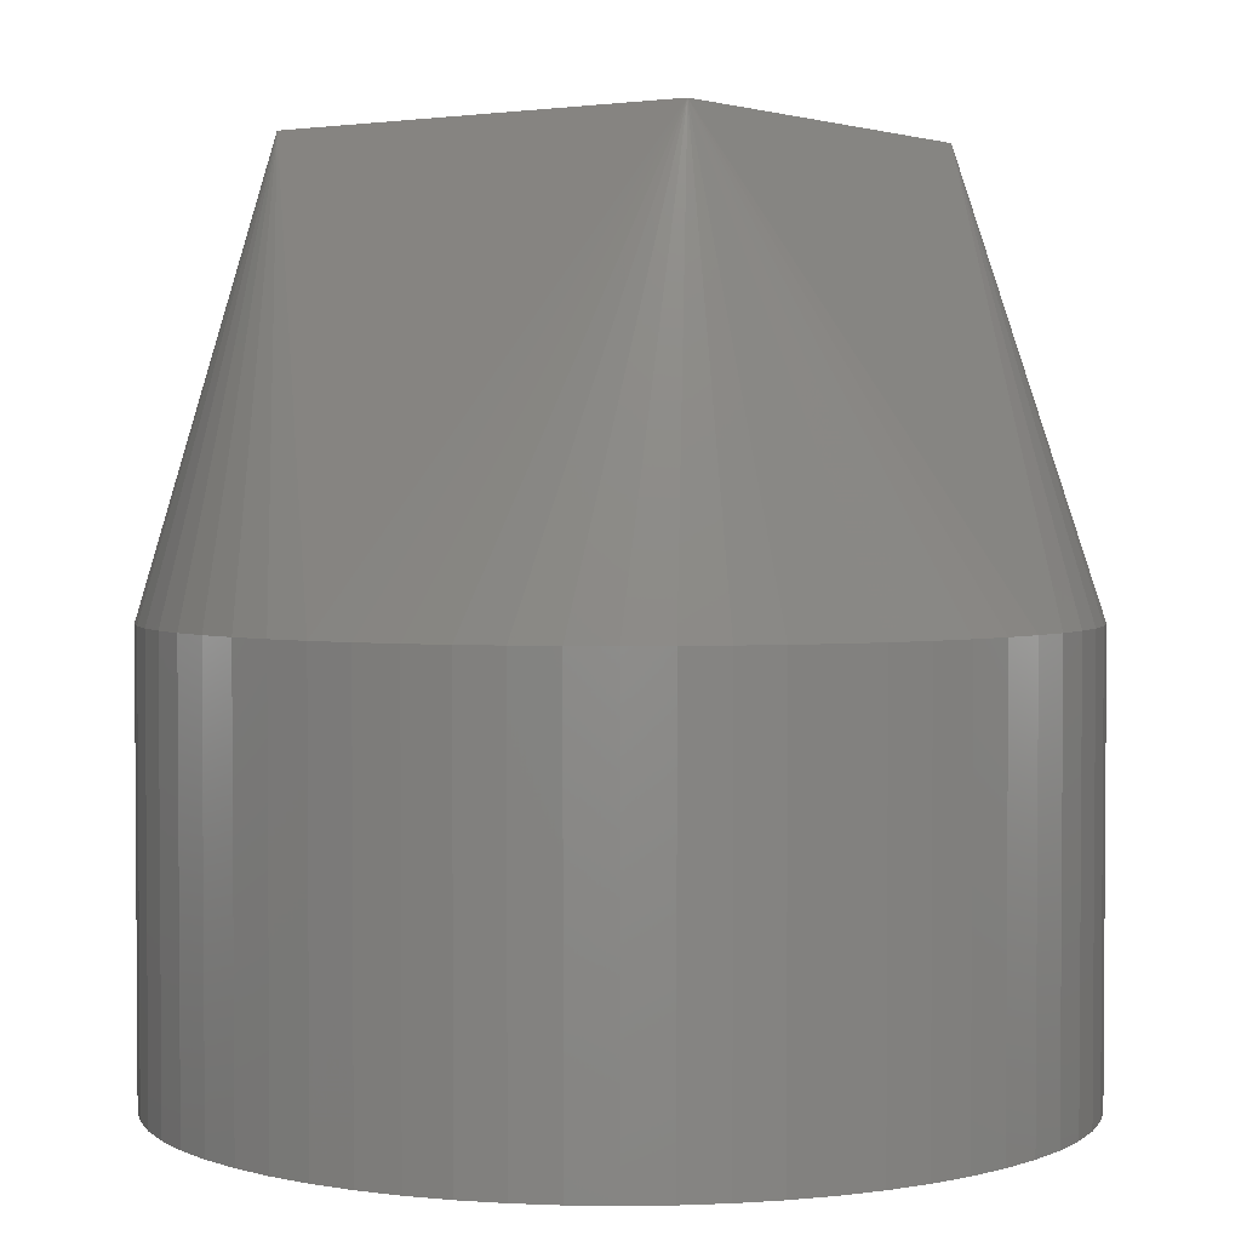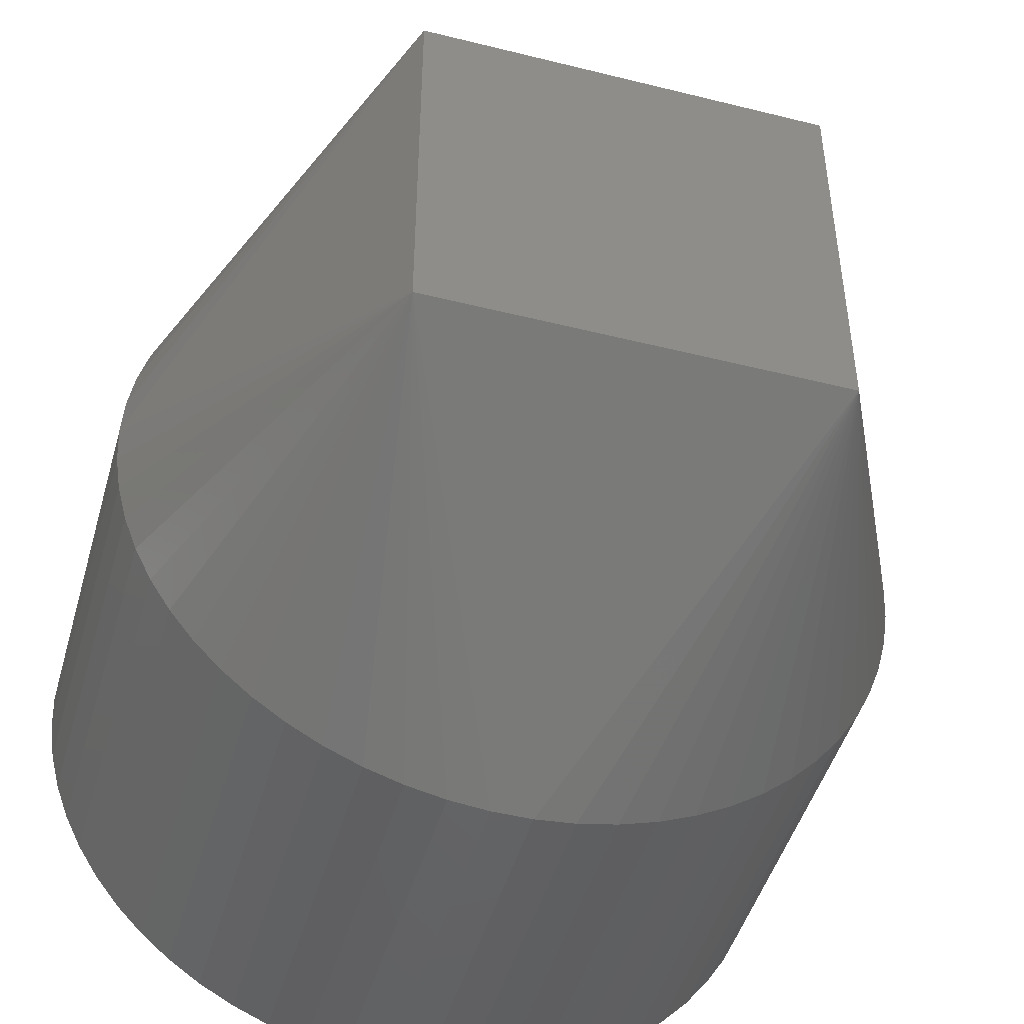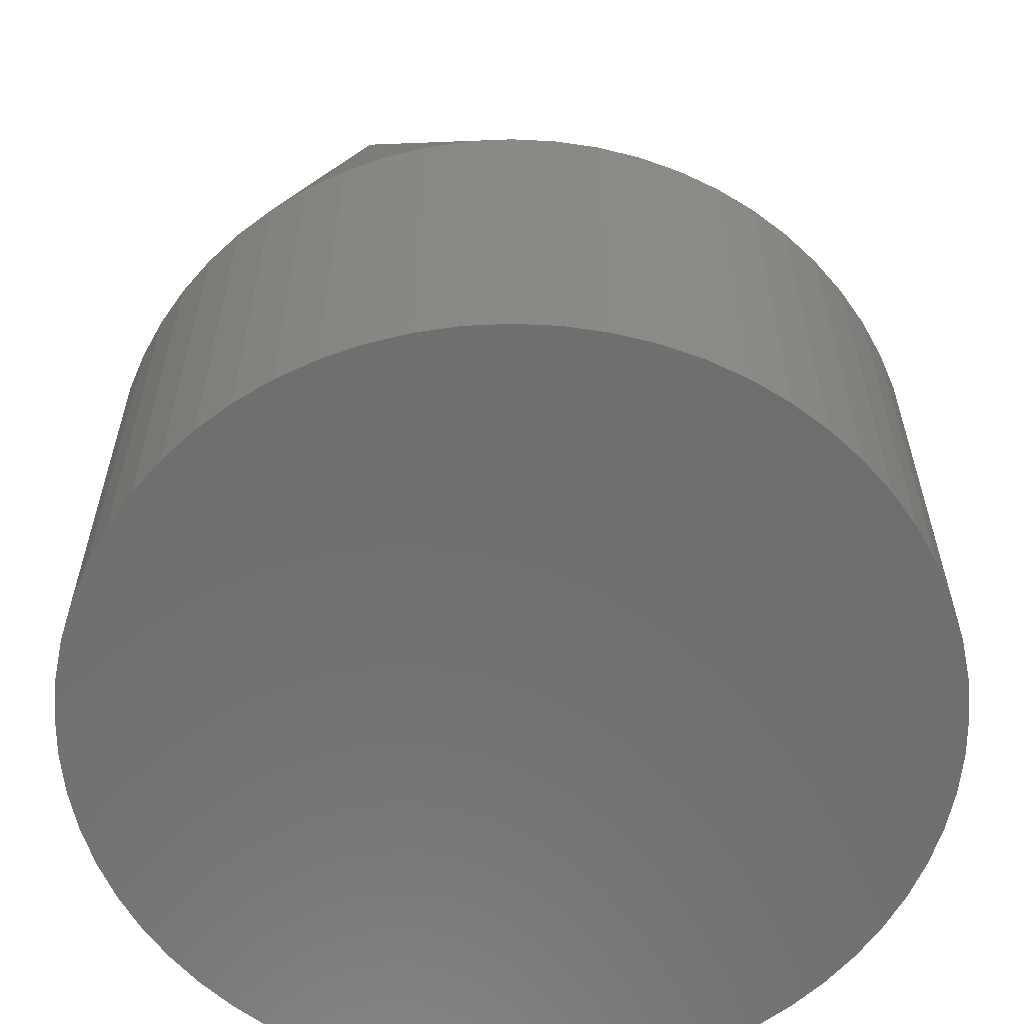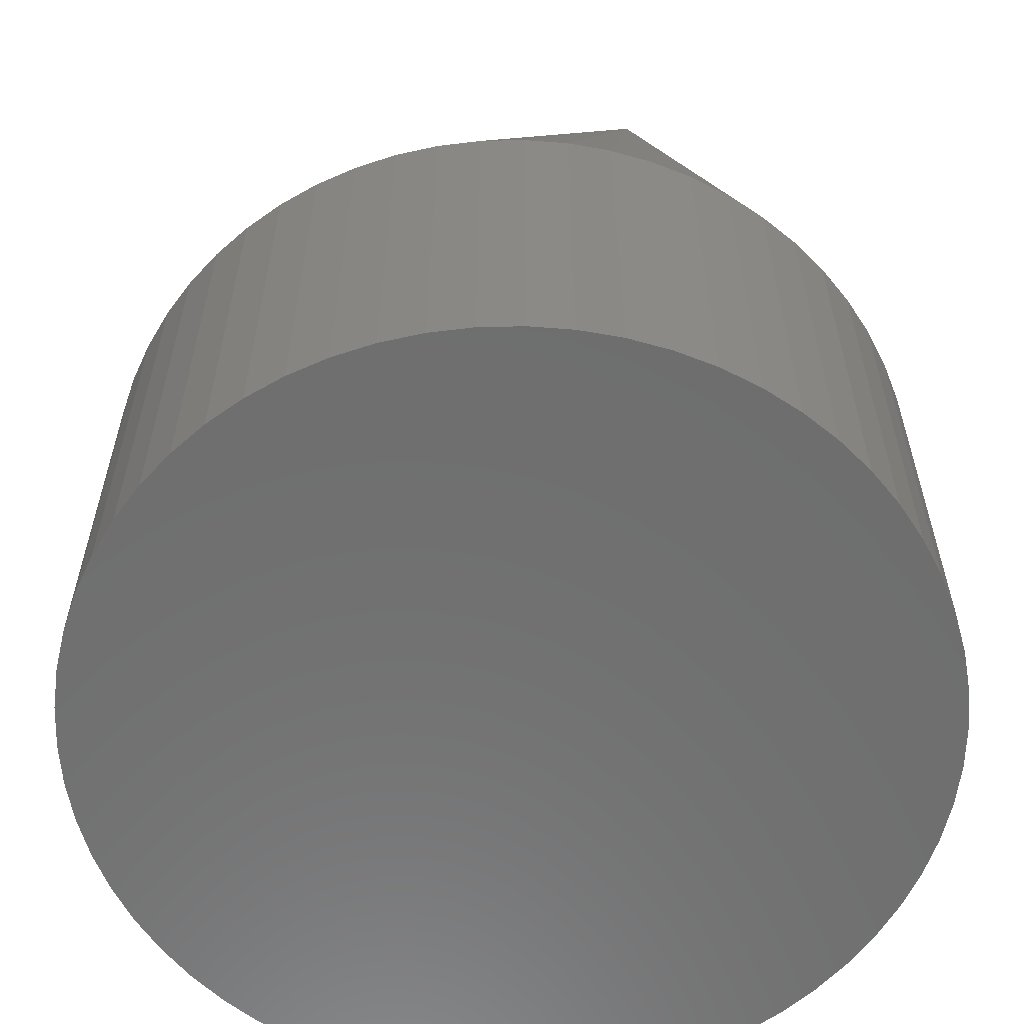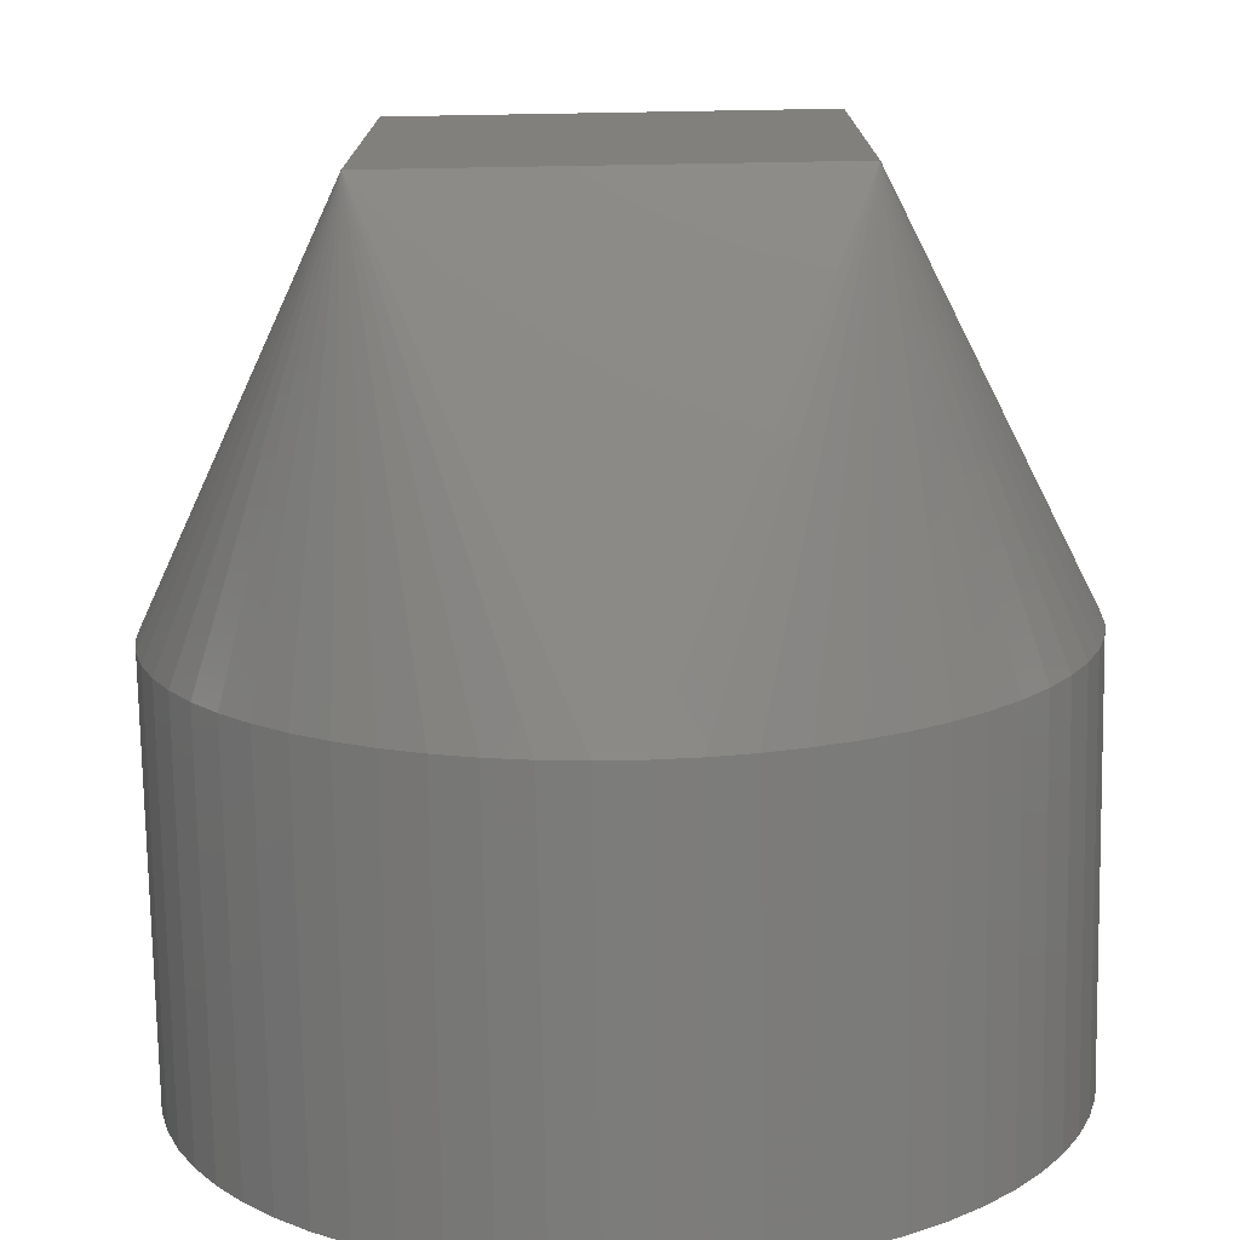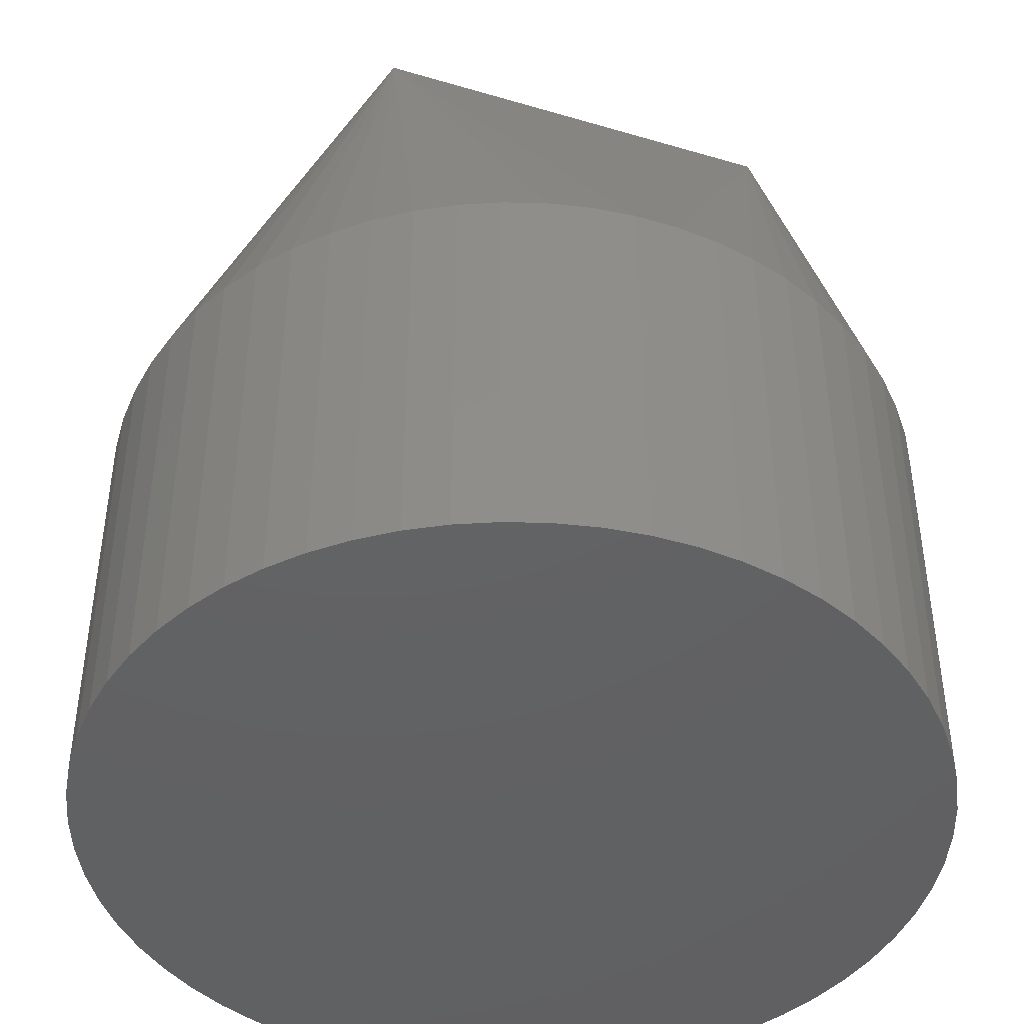
<metadata>
{"format":"stl","ext":"stl","renderer":"f3d","projection":"perspective","resolution":1024,"background":"white","views":[{"elev":2.6,"azim":124.9,"up":"+Z"},{"elev":-47.0,"azim":-15.8,"up":"+Y"},{"elev":-60.5,"azim":78.4,"up":"+Z"},{"elev":-60.3,"azim":18.7,"up":"+Z"},{"elev":-75.5,"azim":1.0,"up":"+Y"},{"elev":-44.2,"azim":-19.1,"up":"+Z"}]}
</metadata>
<code>
# stl→obj: 128 verts, 252 faces
v 10 0 5
v 5 5 15
v 5 -5 15
v 0.5065 9.987 5
v -0.5065 9.987 5
v -5 5 15
v -5 -5 15
v -10 0 5
v 1.514 9.885 5
v 2.506 9.681 5
v 5.29 8.486 5
v 4.404 8.978 5
v 6.121 7.908 5
v 3.473 9.377 5
v 4.404 8.978 -5
v 3.473 9.377 -5
v 2.506 9.681 -5
v 6.89 7.248 5
v 7.588 6.514 5
v -0.5065 9.987 -5
v 0.5065 9.987 -5
v 3.473 -9.377 5
v 4.404 -8.978 5
v 2.506 -9.681 5
v 4.404 -8.978 -5
v 3.473 -9.377 -5
v 9.19 -3.944 5
v 8.743 -4.853 5
v 9.949 -1.012 5
v 9.795 -2.013 5
v 9.949 -1.012 -5
v 10 0 -5
v 9.795 -2.013 -5
v 7.588 -6.514 5
v 6.89 -7.248 5
v 6.121 -7.908 5
v -9.949 -1.012 5
v -9.949 1.012 5
v -2.506 9.681 5
v -3.473 9.377 5
v -4.404 8.978 5
v 9.541 2.994 5
v 9.19 3.944 5
v 9.795 2.013 5
v 9.949 1.012 5
v 9.949 1.012 -5
v 9.795 2.013 -5
v 1.514 9.885 -5
v 5.29 8.486 -5
v 6.121 7.908 -5
v 2.506 -9.681 -5
v -0.5065 -9.987 5
v 0.5065 -9.987 5
v -1.514 -9.885 5
v 0.5065 -9.987 -5
v -0.5065 -9.987 -5
v 1.514 -9.885 5
v 1.514 -9.885 -5
v 9.541 -2.994 5
v 9.541 -2.994 -5
v 9.19 -3.944 -5
v 8.743 -4.853 -5
v 8.208 -5.713 5
v 7.588 -6.514 -5
v 6.89 -7.248 -5
v 6.121 -7.908 -5
v 5.29 -8.486 5
v 5.29 -8.486 -5
v -1.514 -9.885 -5
v -6.121 -7.908 5
v -6.89 -7.248 5
v -6.89 -7.248 -5
v -6.121 -7.908 -5
v -3.473 -9.377 5
v -4.404 -8.978 5
v -7.588 -6.514 5
v -7.588 -6.514 -5
v -9.19 -3.944 5
v -9.541 -2.994 5
v -9.541 -2.994 -5
v -9.19 -3.944 -5
v -8.743 -4.853 5
v -8.743 -4.853 -5
v -7.588 6.514 5
v -8.208 5.713 5
v -9.19 3.944 5
v -9.541 2.994 5
v -9.541 2.994 -5
v -9.19 3.944 -5
v -9.795 -2.013 5
v -9.795 -2.013 -5
v -9.949 -1.012 -5
v -10 0 -5
v -9.795 2.013 5
v -9.795 2.013 -5
v -9.949 1.012 -5
v -2.506 9.681 -5
v -3.473 9.377 -5
v -1.514 9.885 5
v -1.514 9.885 -5
v -5.29 8.486 5
v -6.121 7.908 5
v -5.29 8.486 -5
v -6.121 7.908 -5
v -4.404 8.978 -5
v 6.89 7.248 -5
v 7.588 6.514 -5
v 9.541 2.994 -5
v 9.19 3.944 -5
v 8.208 -5.713 -5
v -5.29 -8.486 5
v -3.473 -9.377 -5
v -4.404 -8.978 -5
v -2.506 -9.681 5
v -2.506 -9.681 -5
v -8.208 -5.713 5
v -8.208 -5.713 -5
v -6.89 7.248 5
v -6.89 7.248 -5
v -8.743 4.853 5
v -7.588 6.514 -5
v -8.208 5.713 -5
v 8.208 5.713 5
v -5.29 -8.486 -5
v -8.743 4.853 -5
v 8.208 5.713 -5
v 8.743 4.853 -5
v 8.743 4.853 5
f 1 2 3
f 4 5 6
f 4 6 2
f 7 3 2
f 7 2 6
f 8 7 6
f 9 4 2
f 9 2 10
f 11 12 2
f 11 2 13
f 14 12 15
f 14 15 16
f 14 16 17
f 14 17 10
f 14 10 2
f 14 2 12
f 18 13 2
f 18 2 19
f 20 5 4
f 20 4 21
f 22 23 3
f 22 3 24
f 25 23 22
f 25 22 26
f 27 3 28
f 29 1 3
f 29 3 30
f 29 31 32
f 29 32 1
f 33 31 29
f 33 29 30
f 34 3 35
f 36 35 3
f 37 7 8
f 38 8 6
f 39 40 6
f 41 6 40
f 42 43 2
f 42 2 44
f 45 46 47
f 45 47 44
f 45 44 2
f 45 2 1
f 45 1 32
f 45 32 46
f 48 9 10
f 48 10 17
f 48 21 4
f 48 4 9
f 49 15 12
f 49 12 11
f 49 11 13
f 49 13 50
f 51 26 22
f 51 22 24
f 52 53 3
f 52 3 7
f 52 7 54
f 55 53 52
f 55 52 56
f 57 24 3
f 57 3 53
f 57 53 55
f 57 55 58
f 57 58 51
f 57 51 24
f 59 30 3
f 59 3 27
f 59 60 33
f 59 33 30
f 61 60 59
f 61 59 27
f 61 27 28
f 61 28 62
f 63 3 34
f 63 28 3
f 64 34 35
f 64 35 65
f 66 65 35
f 66 35 36
f 67 23 25
f 67 25 68
f 67 68 66
f 67 66 36
f 67 36 3
f 67 3 23
f 69 56 52
f 69 52 54
f 70 7 71
f 70 71 72
f 70 72 73
f 74 7 75
f 76 77 72
f 76 72 71
f 76 71 7
f 78 79 80
f 78 80 81
f 78 82 7
f 78 7 79
f 83 82 78
f 83 78 81
f 84 85 6
f 86 87 6
f 88 87 86
f 88 86 89
f 90 79 7
f 90 7 37
f 90 91 80
f 90 80 79
f 92 91 90
f 92 90 37
f 92 37 8
f 92 8 93
f 94 38 6
f 94 6 87
f 94 87 88
f 94 88 95
f 96 93 8
f 96 8 38
f 96 38 94
f 96 94 95
f 97 98 40
f 97 40 39
f 99 5 20
f 99 20 100
f 99 100 97
f 99 97 39
f 99 39 6
f 99 6 5
f 101 102 6
f 101 6 41
f 101 103 104
f 101 104 102
f 105 103 101
f 105 101 41
f 105 41 40
f 105 40 98
f 106 18 19
f 106 19 107
f 106 50 13
f 106 13 18
f 108 109 43
f 108 43 42
f 108 42 44
f 108 44 47
f 110 63 34
f 110 34 64
f 110 62 28
f 110 28 63
f 111 75 7
f 111 7 70
f 112 74 75
f 112 75 113
f 114 54 7
f 114 7 74
f 114 74 112
f 114 112 115
f 114 115 69
f 114 69 54
f 116 82 83
f 116 83 117
f 116 117 77
f 116 77 76
f 116 76 7
f 116 7 82
f 118 102 104
f 118 104 119
f 118 84 6
f 118 6 102
f 120 86 6
f 120 6 85
f 121 122 85
f 121 85 84
f 121 84 118
f 121 118 119
f 123 19 2
f 124 113 75
f 124 75 111
f 124 111 70
f 124 70 73
f 125 89 86
f 125 86 120
f 125 120 85
f 125 85 122
f 126 107 19
f 126 19 123
f 126 127 109
f 126 109 108
f 126 108 47
f 126 47 46
f 126 46 32
f 126 32 31
f 126 31 33
f 126 33 60
f 126 60 61
f 126 61 62
f 126 62 110
f 126 110 64
f 126 64 65
f 126 65 66
f 126 66 68
f 126 68 25
f 126 25 26
f 126 26 51
f 126 51 58
f 126 58 55
f 126 55 56
f 126 56 69
f 126 69 115
f 126 115 112
f 126 112 113
f 126 113 124
f 126 124 73
f 126 73 72
f 126 72 77
f 126 77 117
f 126 117 83
f 126 83 81
f 126 81 80
f 126 80 91
f 126 91 92
f 126 92 93
f 126 93 96
f 126 96 95
f 126 95 88
f 126 88 89
f 126 89 125
f 126 125 122
f 126 122 121
f 126 121 119
f 126 119 104
f 126 104 103
f 126 103 105
f 126 105 98
f 126 98 97
f 126 97 100
f 126 100 20
f 126 20 21
f 126 21 48
f 126 48 17
f 126 17 16
f 126 16 15
f 126 15 49
f 126 49 50
f 126 50 106
f 126 106 107
f 128 43 109
f 128 109 127
f 128 127 126
f 128 126 123
f 128 123 2
f 128 2 43

</code>
